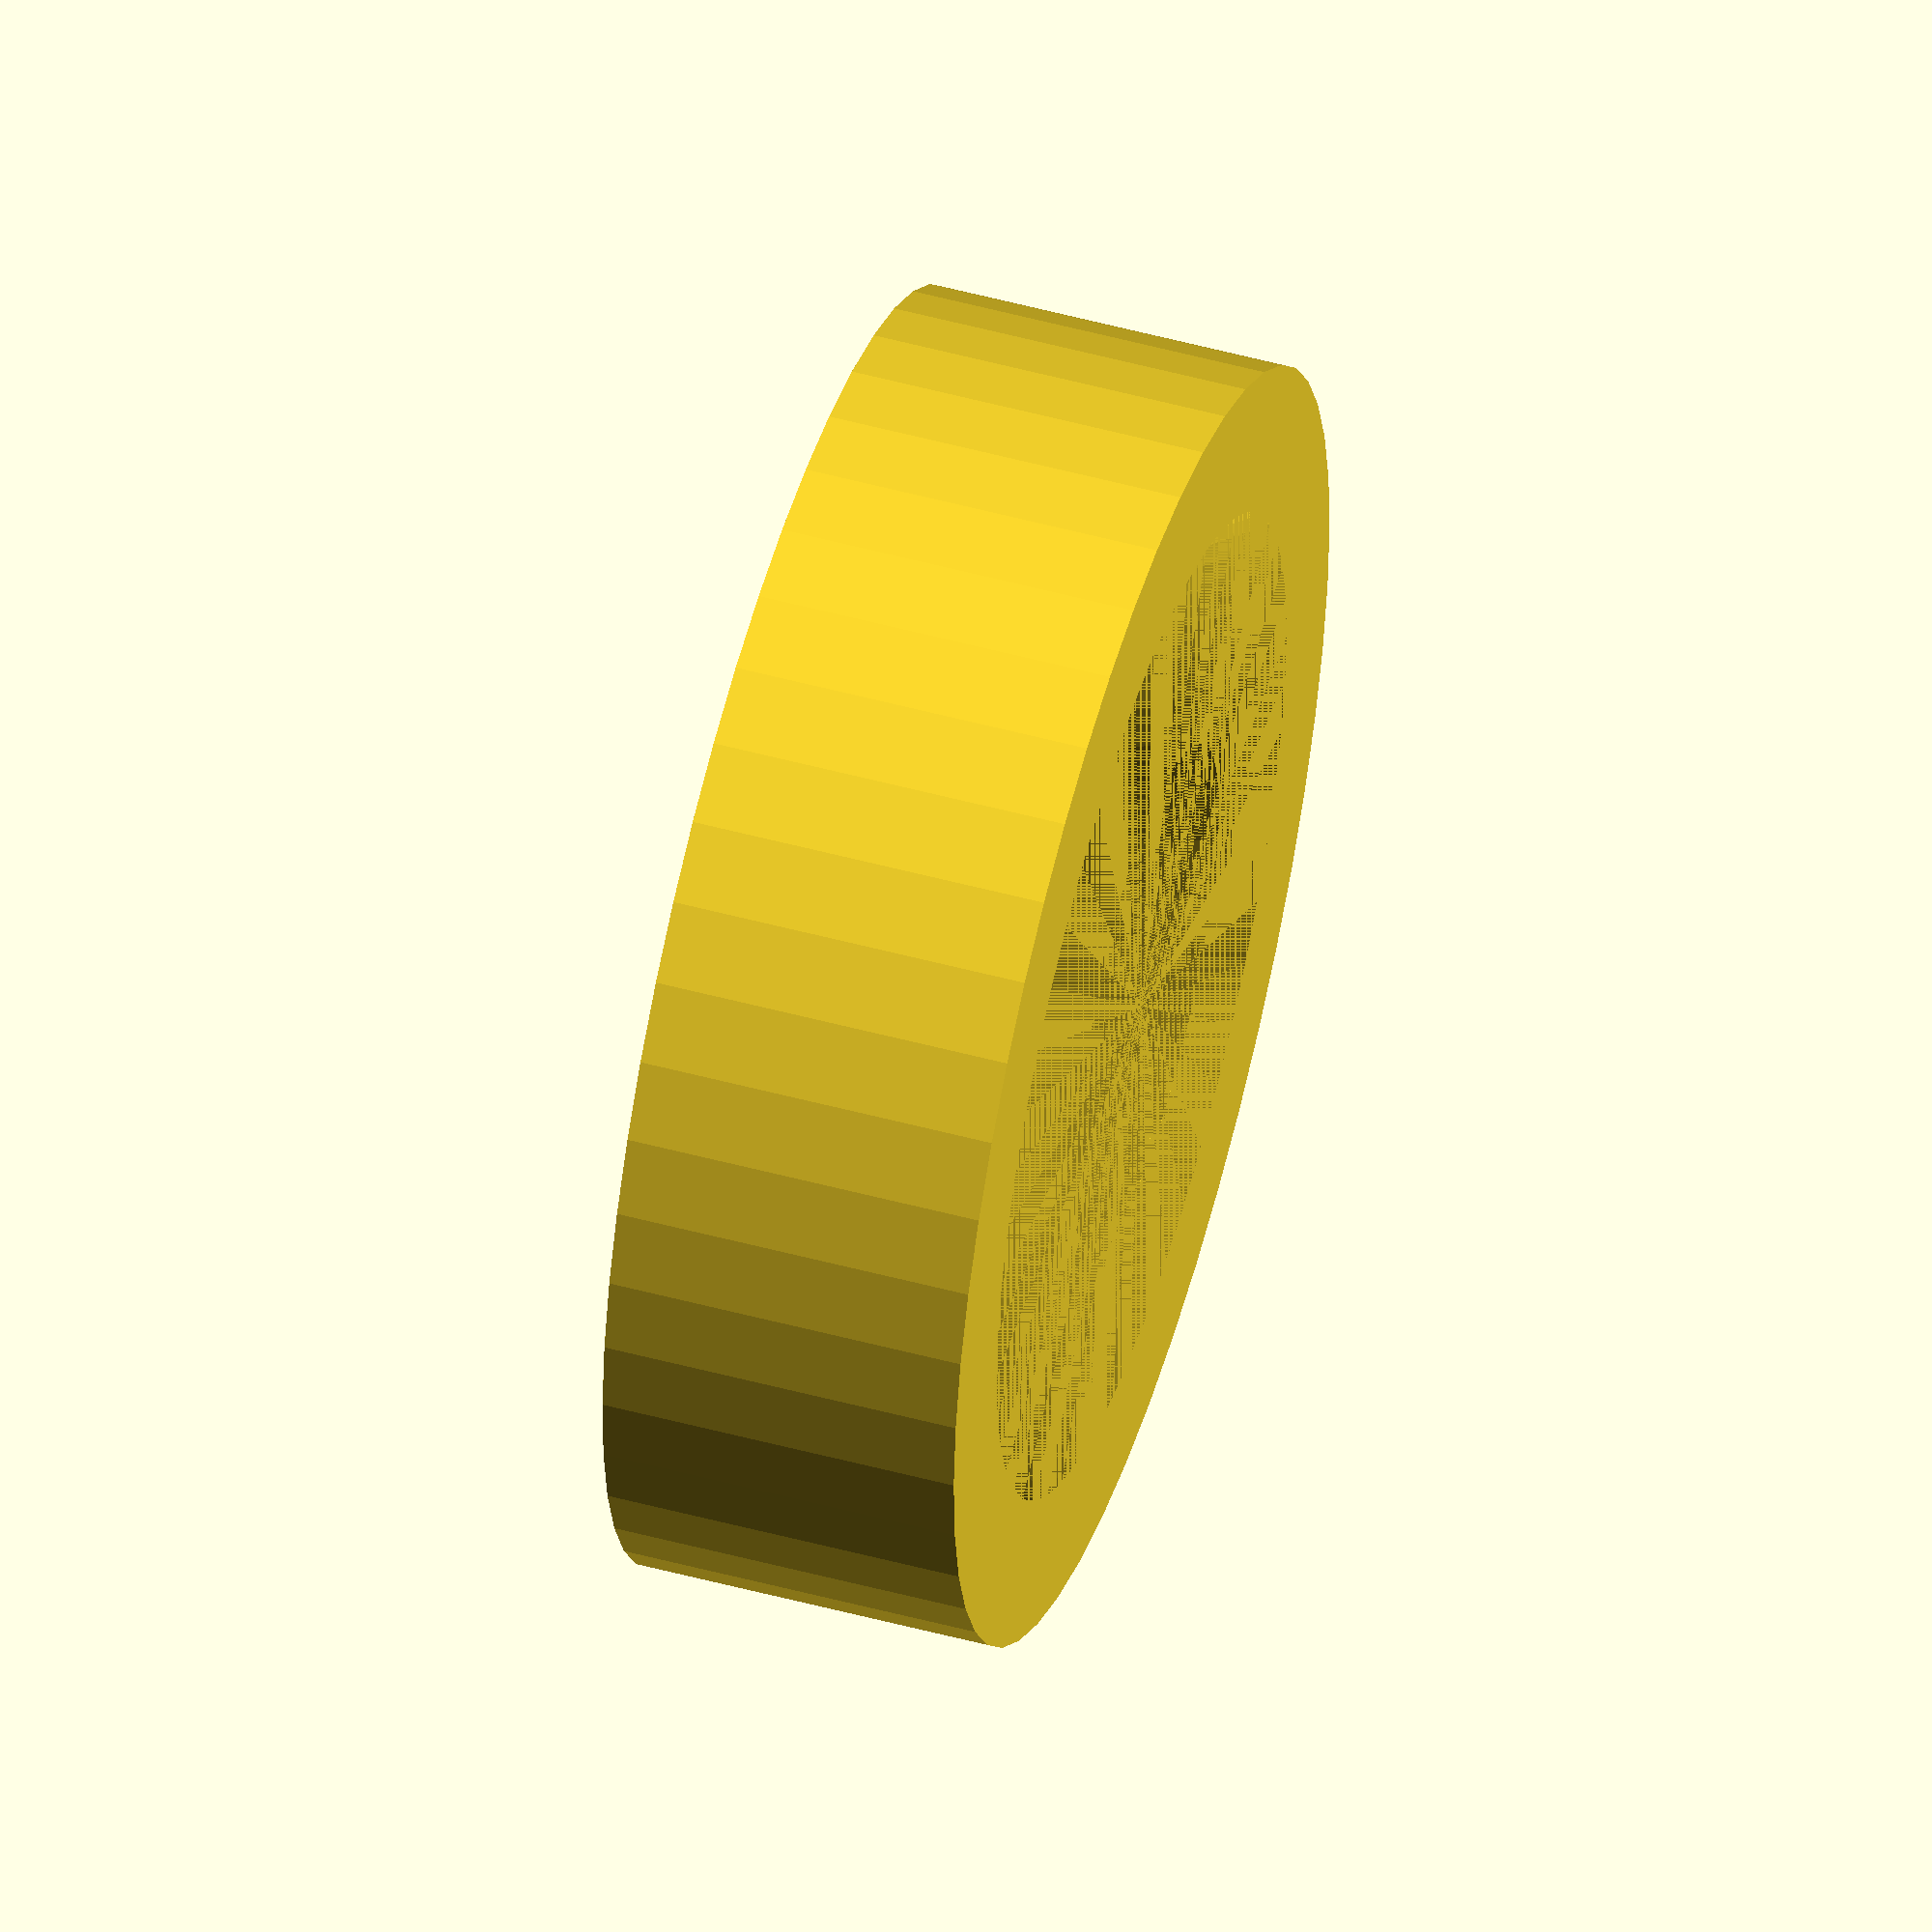
<openscad>
$fn = 50;


difference() {
	union() {
		translate(v = [0, 0, -3.9000000000]) {
			cylinder(h = 3.9000000000, r = 7.0000000000);
		}
	}
	union() {
		translate(v = [0, 0, 0]) {
			rotate(a = [0, 0, 0]) {
				difference() {
					union() {
						translate(v = [0, 0, -3.9000000000]) {
							cylinder(h = 3.9000000000, r = 2.6000000000);
						}
						translate(v = [0, 0, -3.9000000000]) {
							cylinder(h = 3.9000000000, r1 = 2.8750000000, r2 = 5.4000000000);
						}
						translate(v = [0, 0, -3.9000000000]) {
							cylinder(h = 3.9000000000, r = 2.8750000000);
						}
						translate(v = [0, 0, -3.9000000000]) {
							cylinder(h = 3.9000000000, r = 2.6000000000);
						}
					}
					union();
				}
			}
		}
	}
}
</openscad>
<views>
elev=129.4 azim=274.7 roll=253.4 proj=o view=wireframe
</views>
